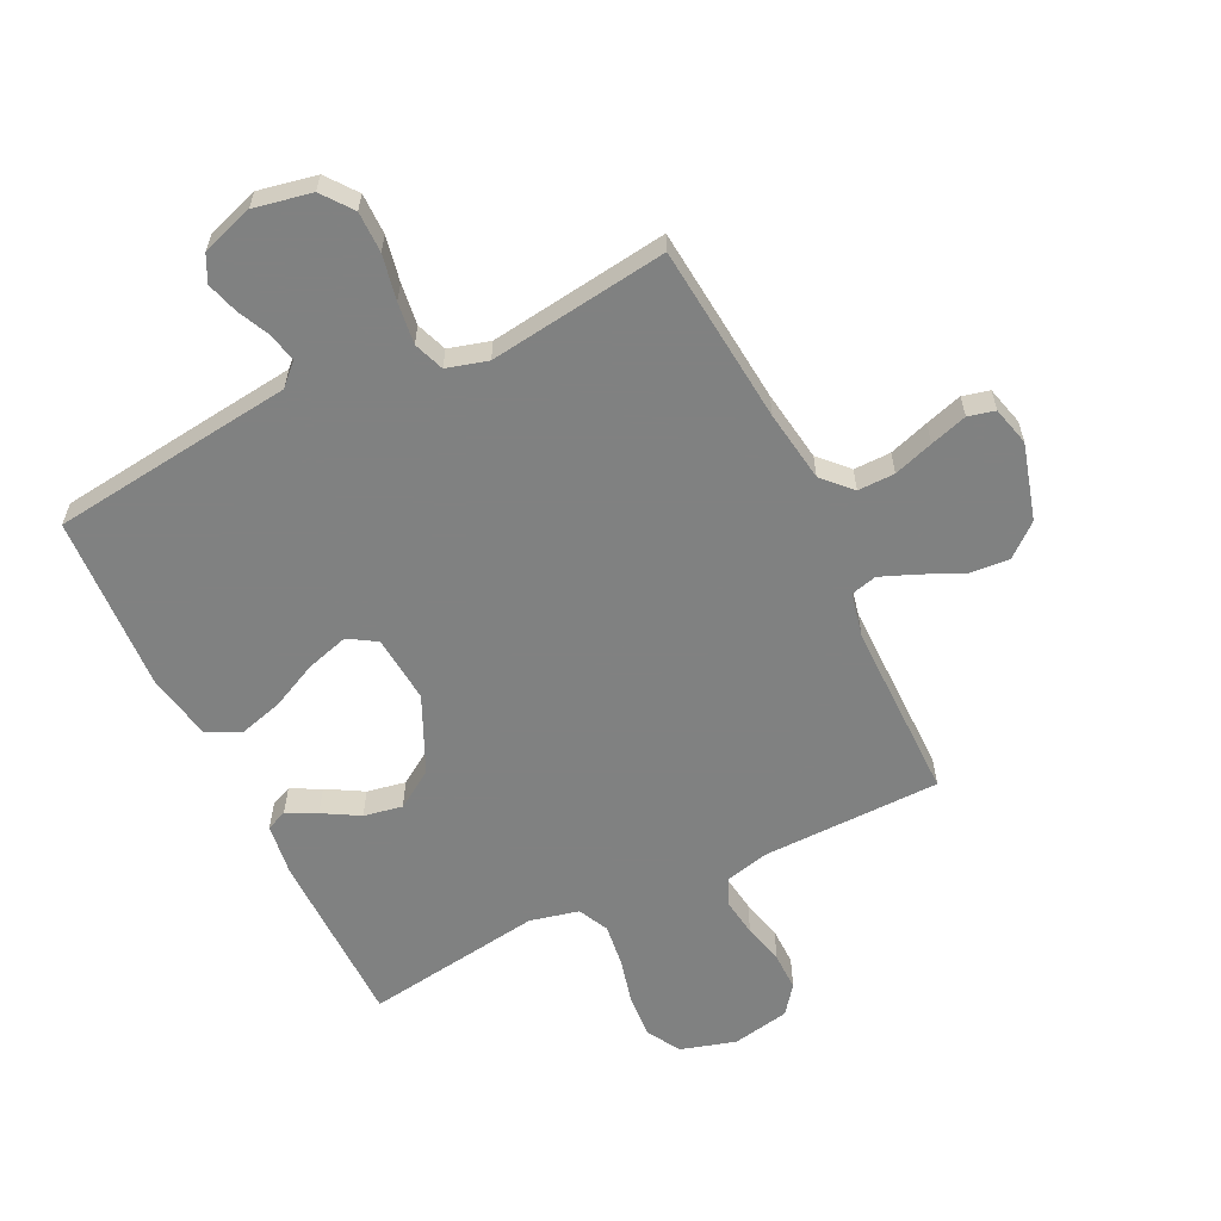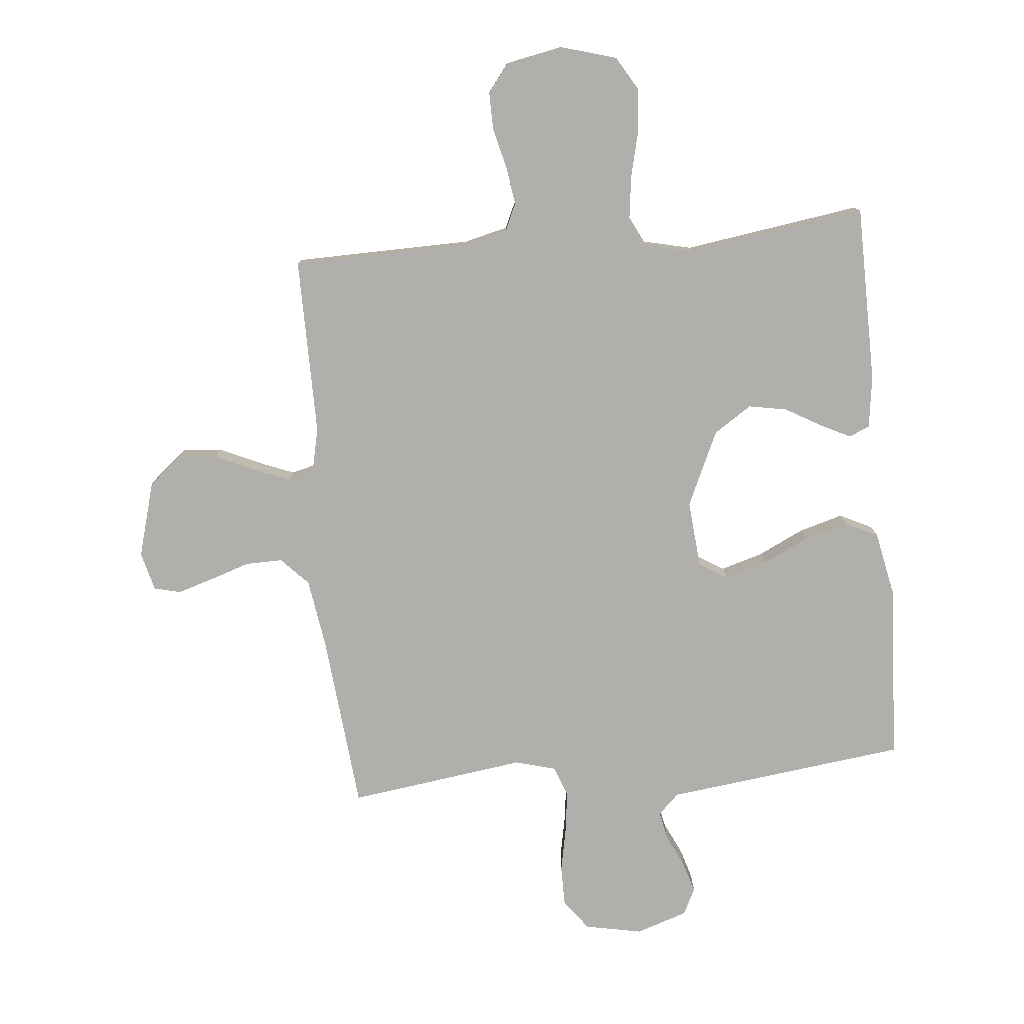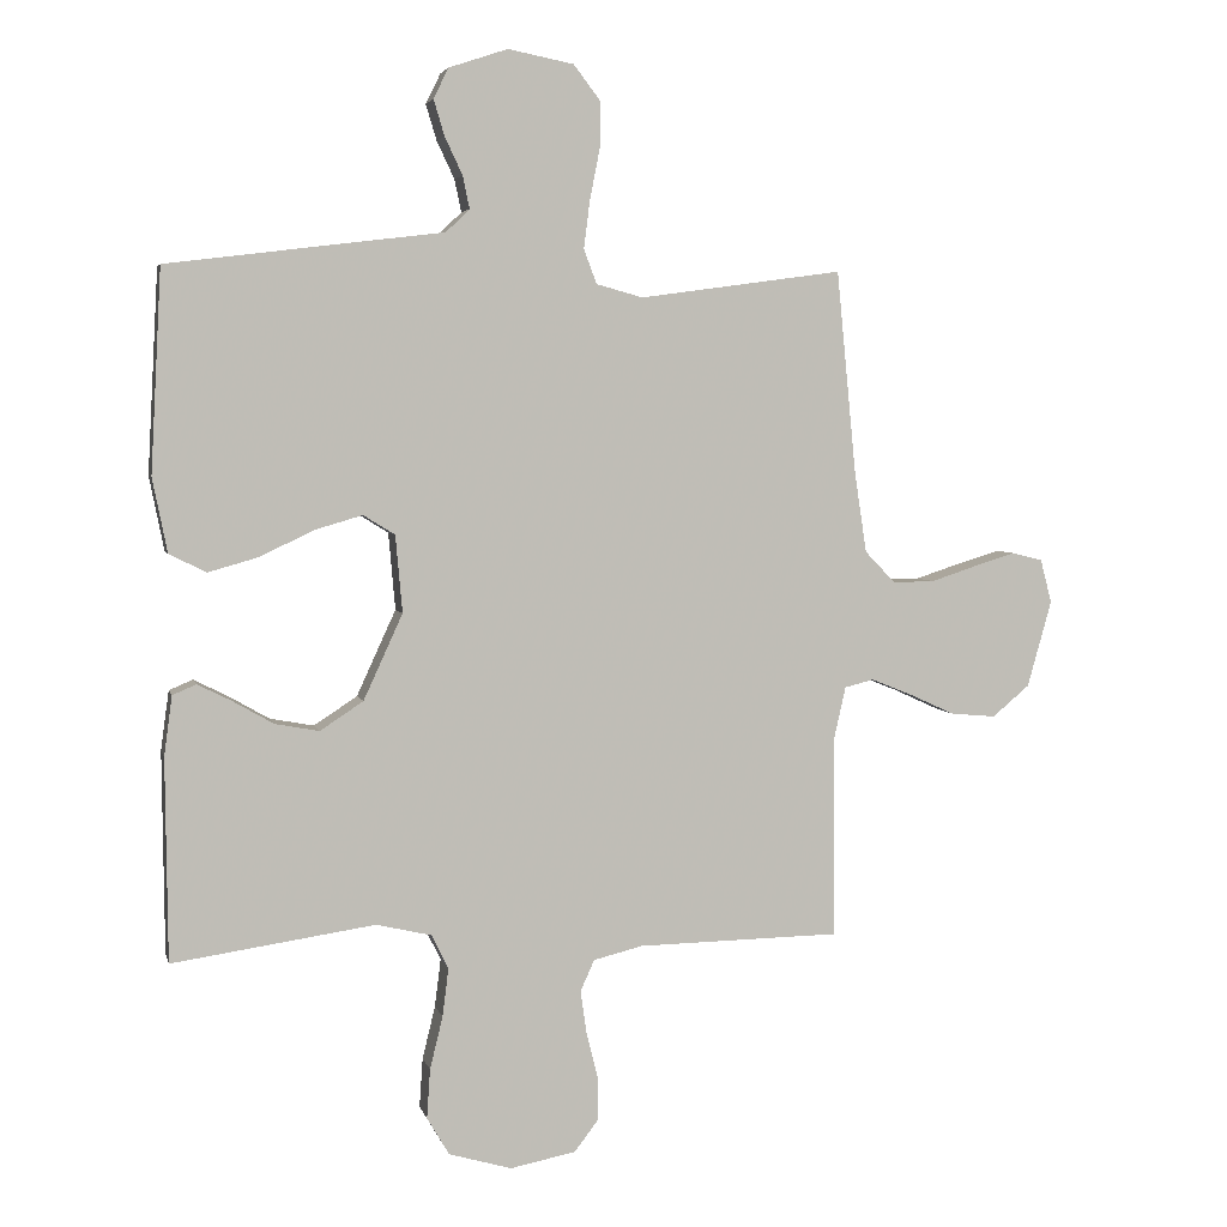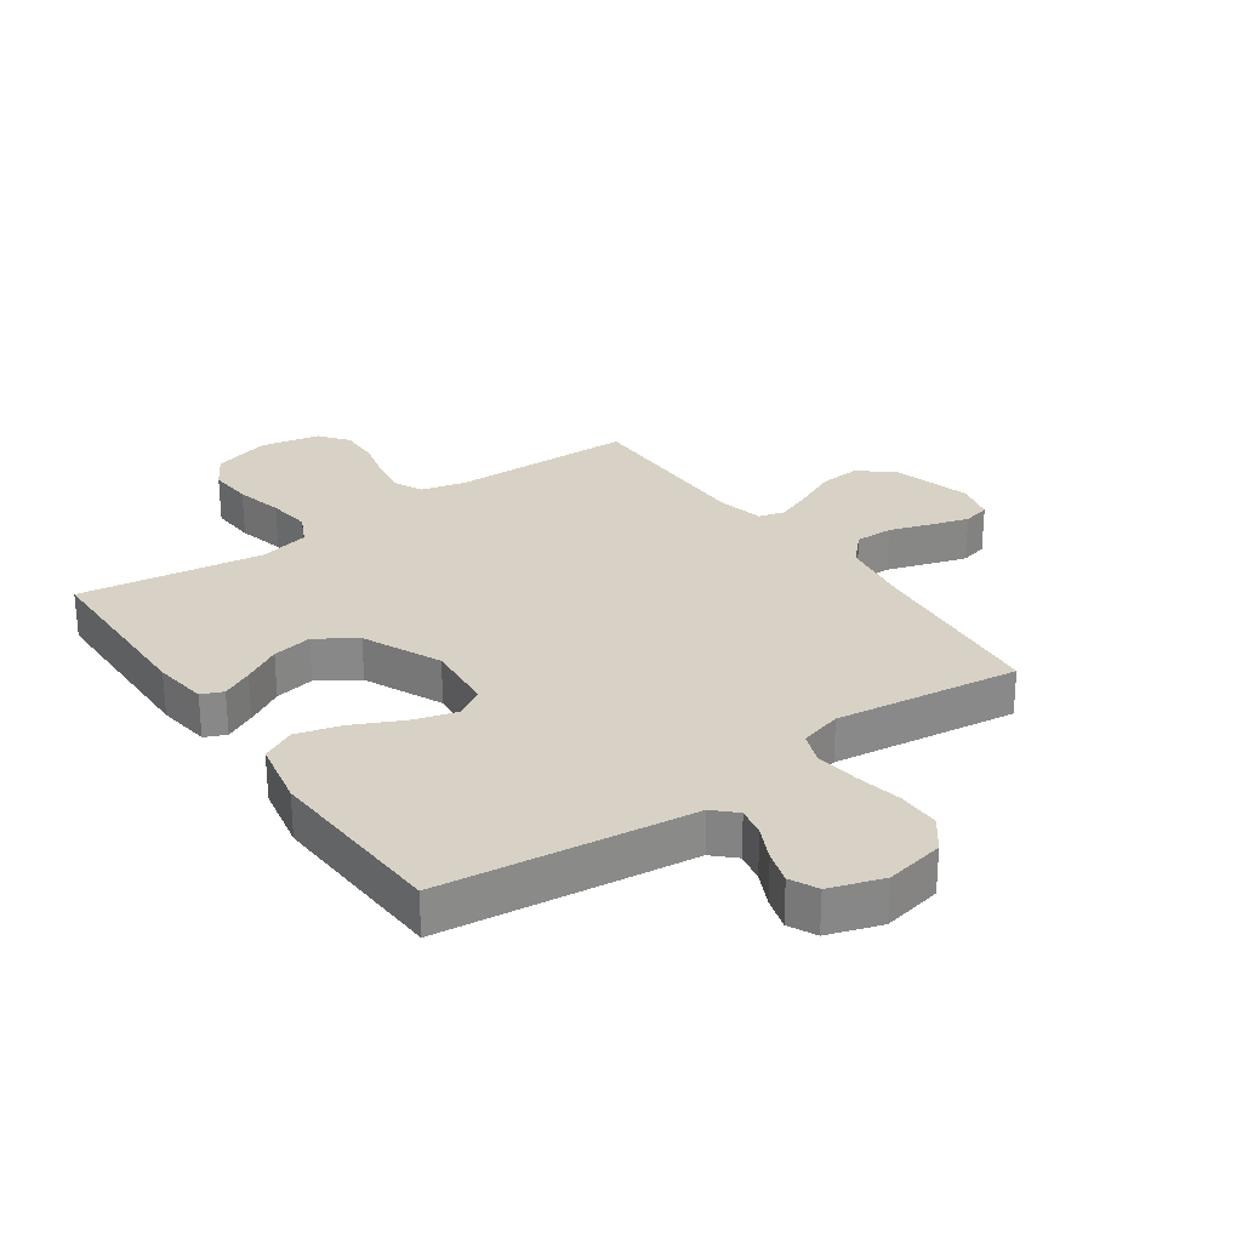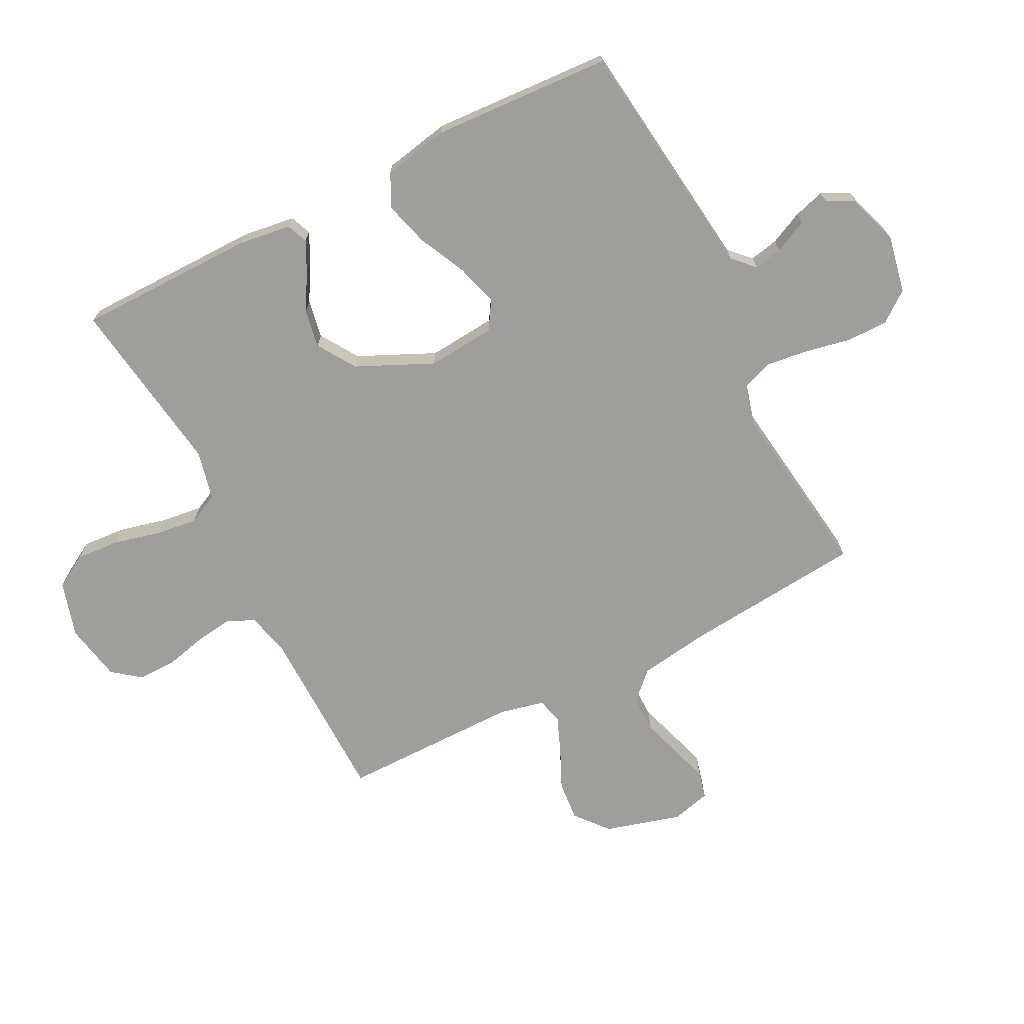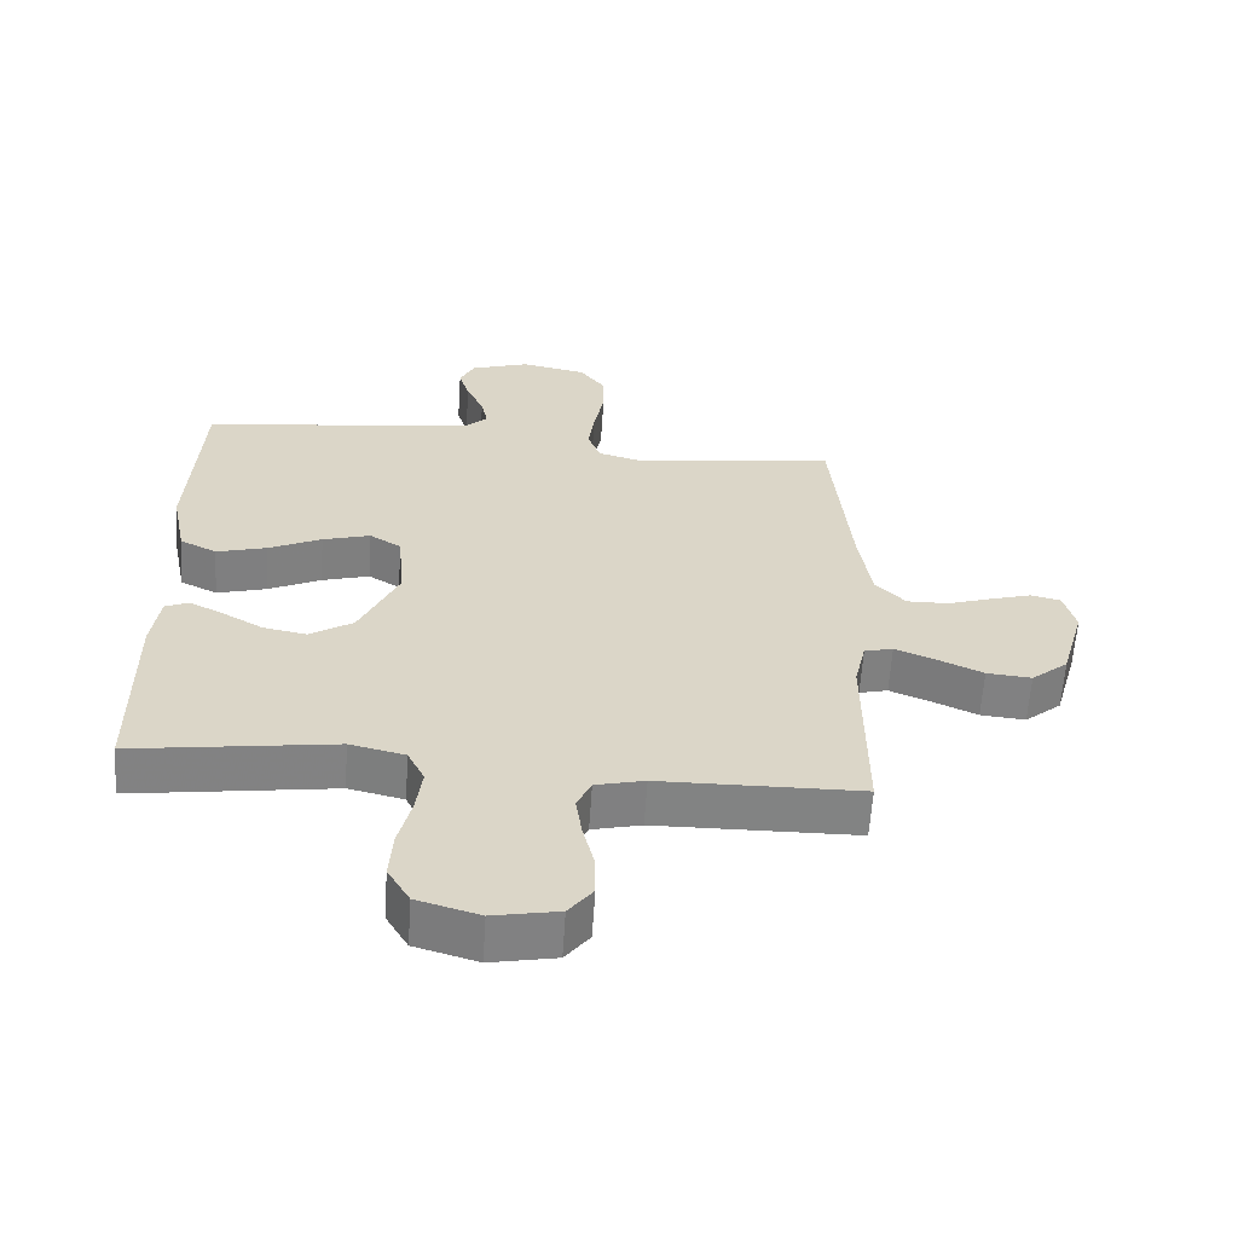
<metadata>
{"format":"obj","ext":"obj","renderer":"f3d","projection":"perspective","resolution":1024,"background":"white","views":[{"elev":-60.3,"azim":25.9,"up":"+Y"},{"elev":-78.1,"azim":-174.6,"up":"+Y"},{"elev":4.3,"azim":-13.0,"up":"+Z"},{"elev":27.4,"azim":-35.1,"up":"+Y"},{"elev":-70.8,"azim":-63.1,"up":"+Y"},{"elev":-60.9,"azim":-3.8,"up":"+Z"}]}
</metadata>
<code>
v -0.5 0.07 0.5
v -0.2 0.07 0.537
v -0.092 0.07 0.55
v -0.057 0.07 0.584
v -0.067 0.07 0.632
v -0.093 0.07 0.687
v -0.109 0.07 0.74
v -0.087 0.07 0.785
v 0 0.07 0.814
v 0.097 0.07 0.795
v 0.136 0.07 0.744
v 0.136 0.07 0.675
v 0.121 0.07 0.599
v 0.112 0.07 0.529
v 0.131 0.07 0.478
v 0.2 0.07 0.459
v 0.5 0.07 0.5
v 0.529 0.07 0.2
v 0.547 0.07 0.081
v 0.592 0.07 0.034
v 0.654 0.07 0.035
v 0.721 0.07 0.057
v 0.783 0.07 0.076
v 0.828 0.07 0.065
v 0.845 0.07 0
v 0.809 0.07 -0.128
v 0.754 0.07 -0.174
v 0.687 0.07 -0.168
v 0.619 0.07 -0.137
v 0.559 0.07 -0.113
v 0.516 0.07 -0.124
v 0.499 0.07 -0.2
v 0.5 0.07 -0.5
v 0.2 0.07 -0.505
v 0.127 0.07 -0.523
v 0.106 0.07 -0.569
v 0.115 0.07 -0.632
v 0.132 0.07 -0.701
v 0.133 0.07 -0.765
v 0.097 0.07 -0.812
v 0 0.07 -0.831
v -0.093 0.07 -0.804
v -0.126 0.07 -0.748
v -0.121 0.07 -0.675
v -0.102 0.07 -0.597
v -0.093 0.07 -0.526
v -0.118 0.07 -0.475
v -0.2 0.07 -0.456
v -0.5 0.07 -0.5
v -0.503 0.07 -0.2
v -0.491 0.07 -0.112
v -0.456 0.07 -0.097
v -0.406 0.07 -0.122
v -0.345 0.07 -0.157
v -0.28 0.07 -0.169
v -0.216 0.07 -0.127
v -0.158 0.07 0
v -0.168 0.07 0.114
v -0.215 0.07 0.143
v -0.286 0.07 0.122
v -0.365 0.07 0.084
v -0.439 0.07 0.063
v -0.494 0.07 0.09
v -0.516 0.07 0.2
v -0.5 0 0.5
v -0.2 0 0.537
v -0.092 0 0.55
v -0.057 0 0.584
v -0.067 0 0.632
v -0.093 0 0.687
v -0.109 0 0.74
v -0.087 0 0.785
v 0 0 0.814
v 0.097 0 0.795
v 0.136 0 0.744
v 0.136 0 0.675
v 0.121 0 0.599
v 0.112 0 0.529
v 0.131 0 0.478
v 0.2 0 0.459
v 0.5 0 0.5
v 0.529 0 0.2
v 0.547 0 0.081
v 0.592 0 0.034
v 0.654 0 0.035
v 0.721 0 0.057
v 0.783 0 0.076
v 0.828 0 0.065
v 0.845 0 0
v 0.809 0 -0.128
v 0.754 0 -0.174
v 0.687 0 -0.168
v 0.619 0 -0.137
v 0.559 0 -0.113
v 0.516 0 -0.124
v 0.499 0 -0.2
v 0.5 0 -0.5
v 0.2 0 -0.505
v 0.127 0 -0.523
v 0.106 0 -0.569
v 0.115 0 -0.632
v 0.132 0 -0.701
v 0.133 0 -0.765
v 0.097 0 -0.812
v 0 0 -0.831
v -0.093 0 -0.804
v -0.126 0 -0.748
v -0.121 0 -0.675
v -0.102 0 -0.597
v -0.093 0 -0.526
v -0.118 0 -0.475
v -0.2 0 -0.456
v -0.5 0 -0.5
v -0.503 0 -0.2
v -0.491 0 -0.112
v -0.456 0 -0.097
v -0.406 0 -0.122
v -0.345 0 -0.157
v -0.28 0 -0.169
v -0.216 0 -0.127
v -0.158 0 0
v -0.168 0 0.114
v -0.215 0 0.143
v -0.286 0 0.122
v -0.365 0 0.084
v -0.439 0 0.063
v -0.494 0 0.09
v -0.516 0 0.2
f 60 61 62 63
f 59 60 63 64
f 51 52 53 54
f 49 50 51 54
f 48 49 54 55
f 47 48 55 56
f 42 43 44 45
f 42 45 46
f 41 42 46
f 40 41 46
f 37 38 39 40
f 36 37 40 46
f 35 36 46 47
f 32 33 34
f 31 32 34 35
f 26 27 28 29
f 26 29 30
f 25 26 30
f 24 25 30 31
f 21 22 23 24
f 16 17 18
f 15 16 18 19
f 10 11 12 13
f 10 13 14
f 9 10 14
f 8 9 14 15
f 5 6 7 8
f 4 5 8 15
f 64 1 2 3
f 59 64 3
f 58 59 3 4
f 57 58 4 15
f 31 35 47 56
f 21 24 31 56
f 20 21 56 57
f 15 19 20 57
f 127 126 125 124
f 128 127 124 123
f 118 117 116 115
f 118 115 114 113
f 119 118 113 112
f 120 119 112 111
f 109 108 107 106
f 110 109 106
f 110 106 105
f 110 105 104
f 104 103 102 101
f 110 104 101 100
f 111 110 100 99
f 98 97 96
f 99 98 96 95
f 93 92 91 90
f 94 93 90
f 94 90 89
f 95 94 89 88
f 88 87 86 85
f 82 81 80
f 83 82 80 79
f 77 76 75 74
f 78 77 74
f 78 74 73
f 79 78 73 72
f 72 71 70 69
f 79 72 69 68
f 67 66 65 128
f 67 128 123
f 68 67 123 122
f 79 68 122 121
f 120 111 99 95
f 120 95 88 85
f 121 120 85 84
f 121 84 83 79
f 1 65 66 2
f 2 66 67 3
f 3 67 68 4
f 4 68 69 5
f 5 69 70 6
f 6 70 71 7
f 7 71 72 8
f 8 72 73 9
f 9 73 74 10
f 10 74 75 11
f 11 75 76 12
f 12 76 77 13
f 13 77 78 14
f 14 78 79 15
f 15 79 80 16
f 16 80 81 17
f 17 81 82 18
f 18 82 83 19
f 19 83 84 20
f 20 84 85 21
f 21 85 86 22
f 22 86 87 23
f 23 87 88 24
f 24 88 89 25
f 25 89 90 26
f 26 90 91 27
f 27 91 92 28
f 28 92 93 29
f 29 93 94 30
f 30 94 95 31
f 31 95 96 32
f 32 96 97 33
f 33 97 98 34
f 34 98 99 35
f 35 99 100 36
f 36 100 101 37
f 37 101 102 38
f 38 102 103 39
f 39 103 104 40
f 40 104 105 41
f 41 105 106 42
f 42 106 107 43
f 43 107 108 44
f 44 108 109 45
f 45 109 110 46
f 46 110 111 47
f 47 111 112 48
f 48 112 113 49
f 49 113 114 50
f 50 114 115 51
f 51 115 116 52
f 52 116 117 53
f 53 117 118 54
f 54 118 119 55
f 55 119 120 56
f 56 120 121 57
f 57 121 122 58
f 58 122 123 59
f 59 123 124 60
f 60 124 125 61
f 61 125 126 62
f 62 126 127 63
f 63 127 128 64
f 64 128 65 1

</code>
